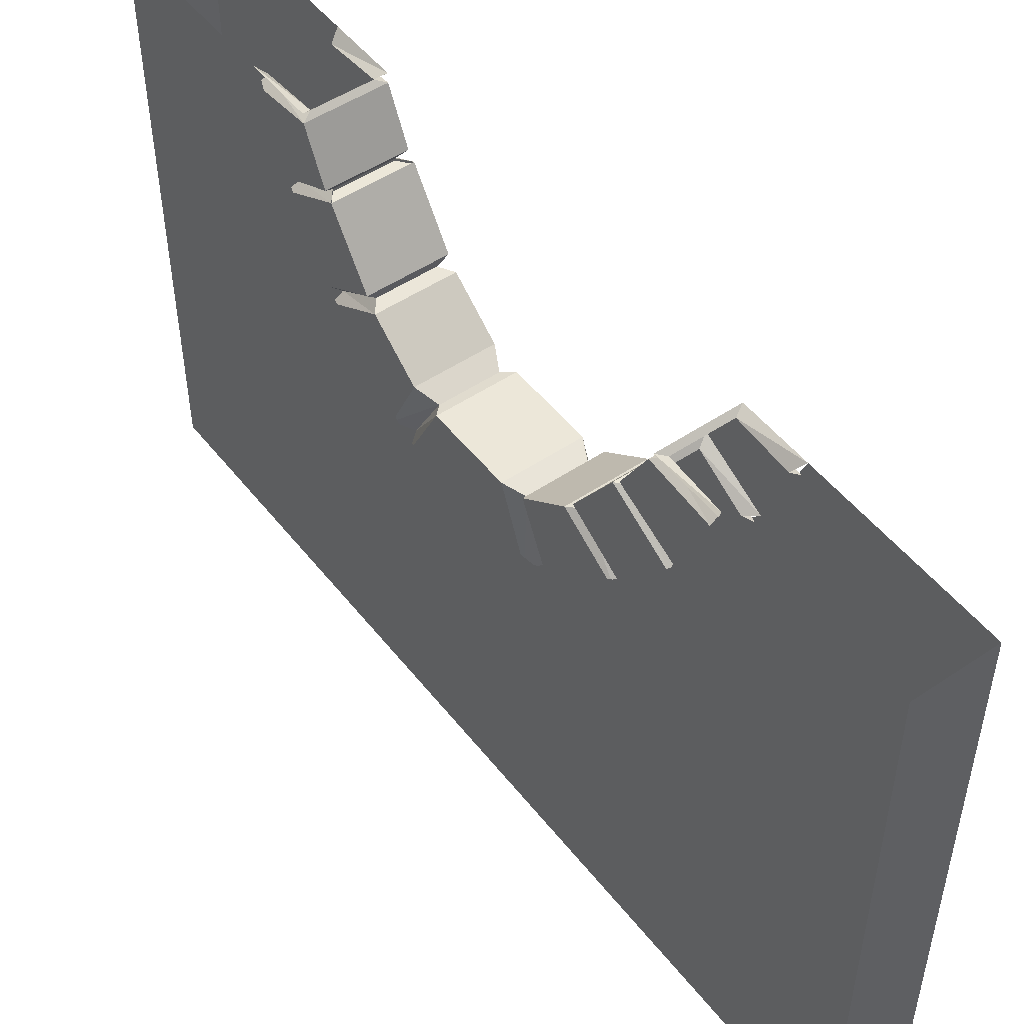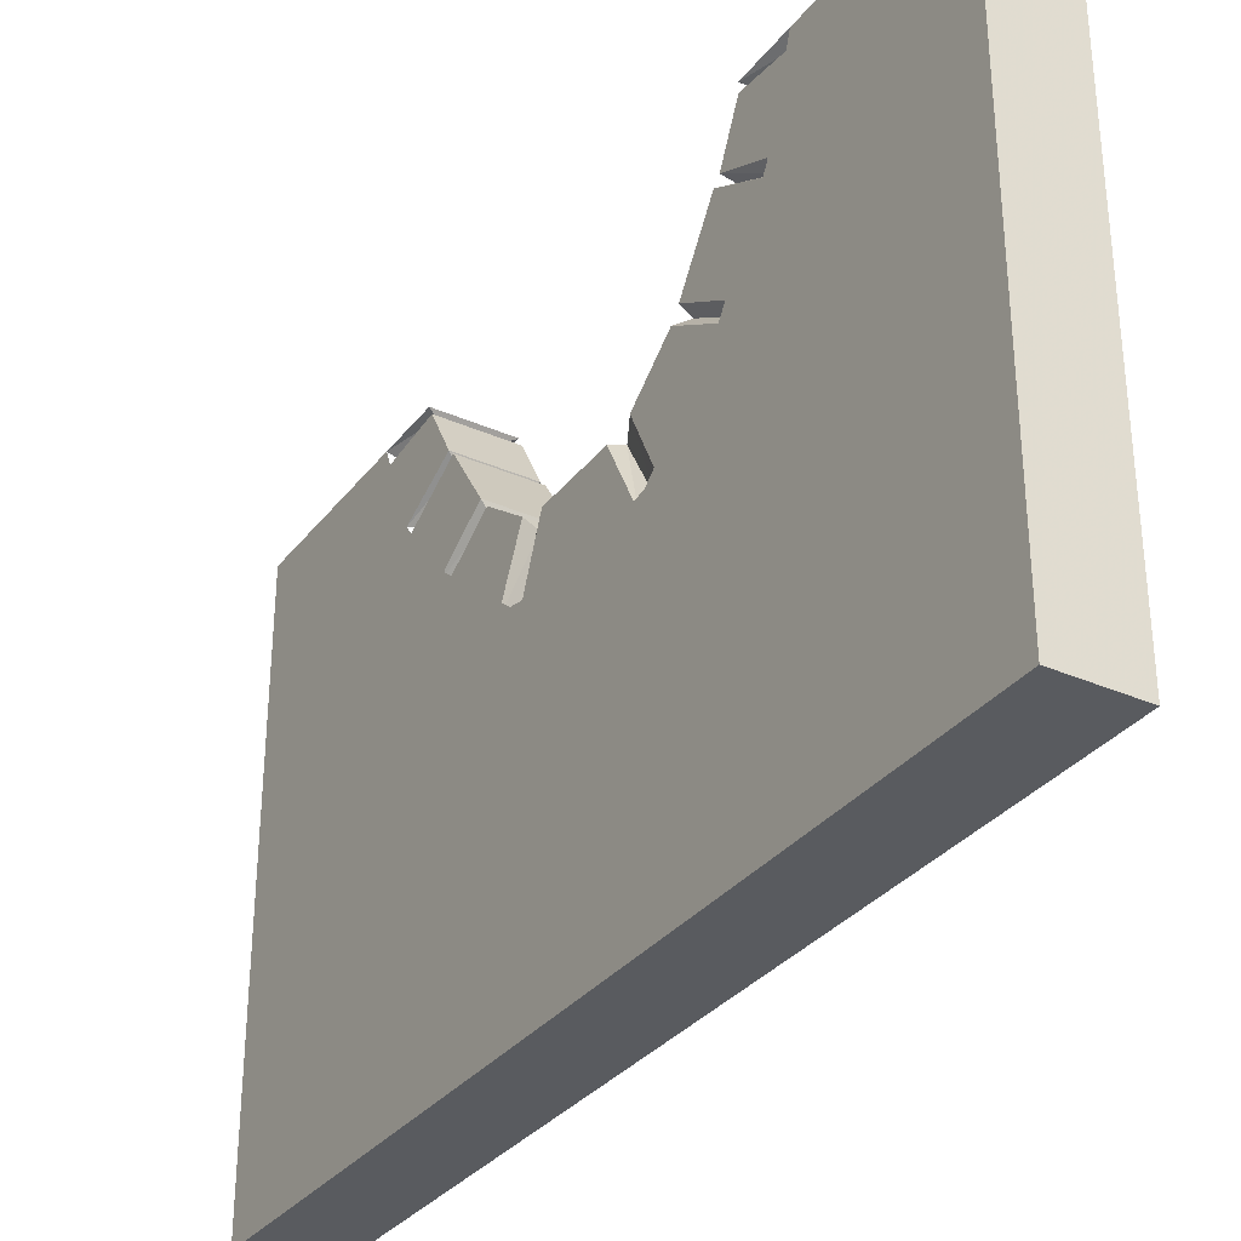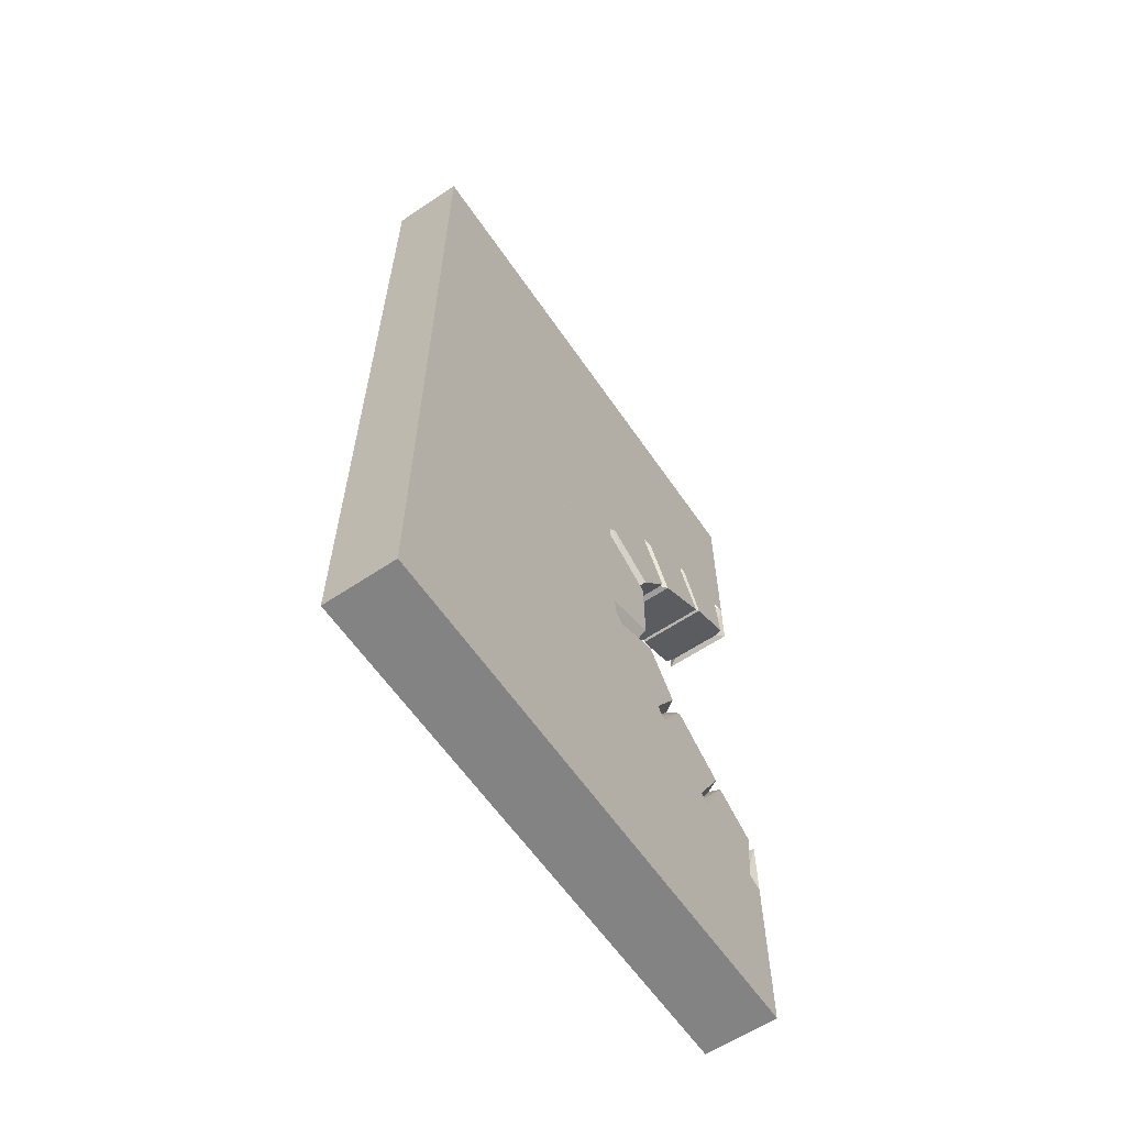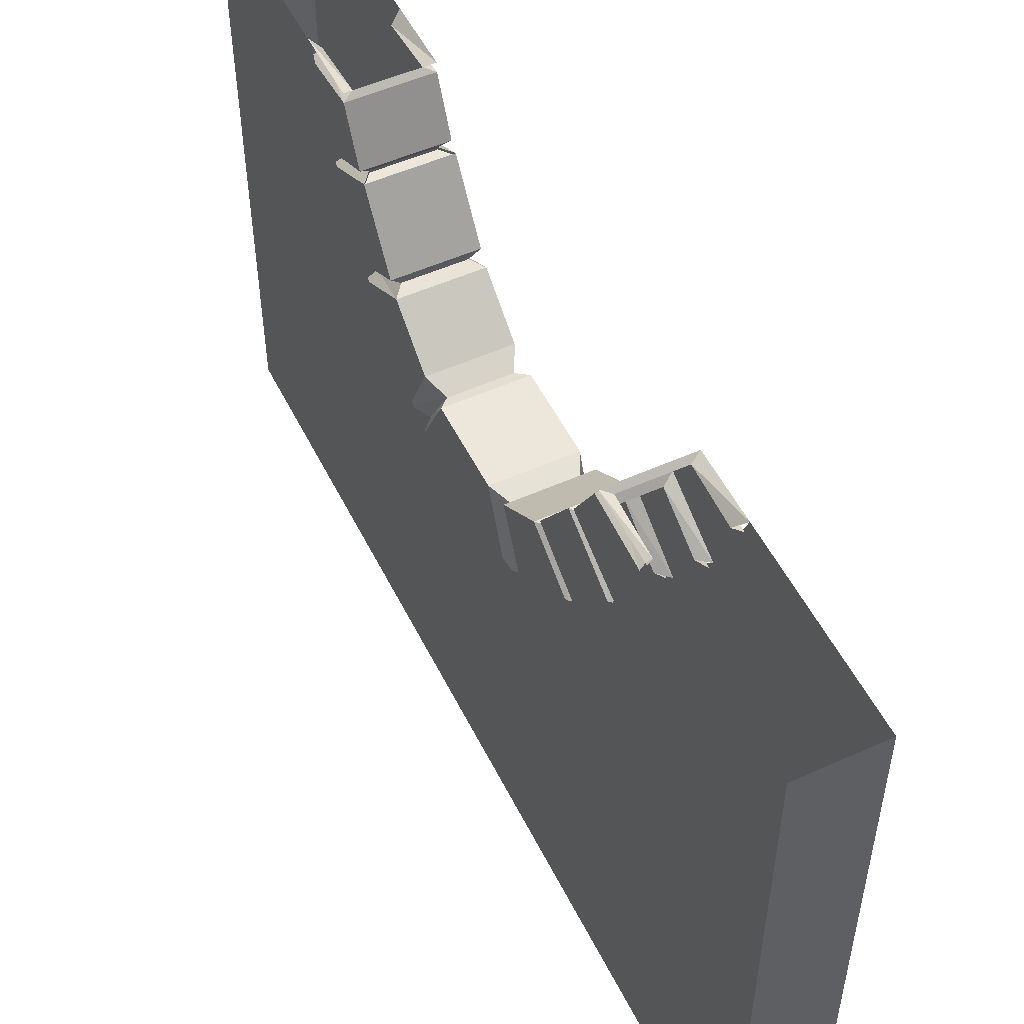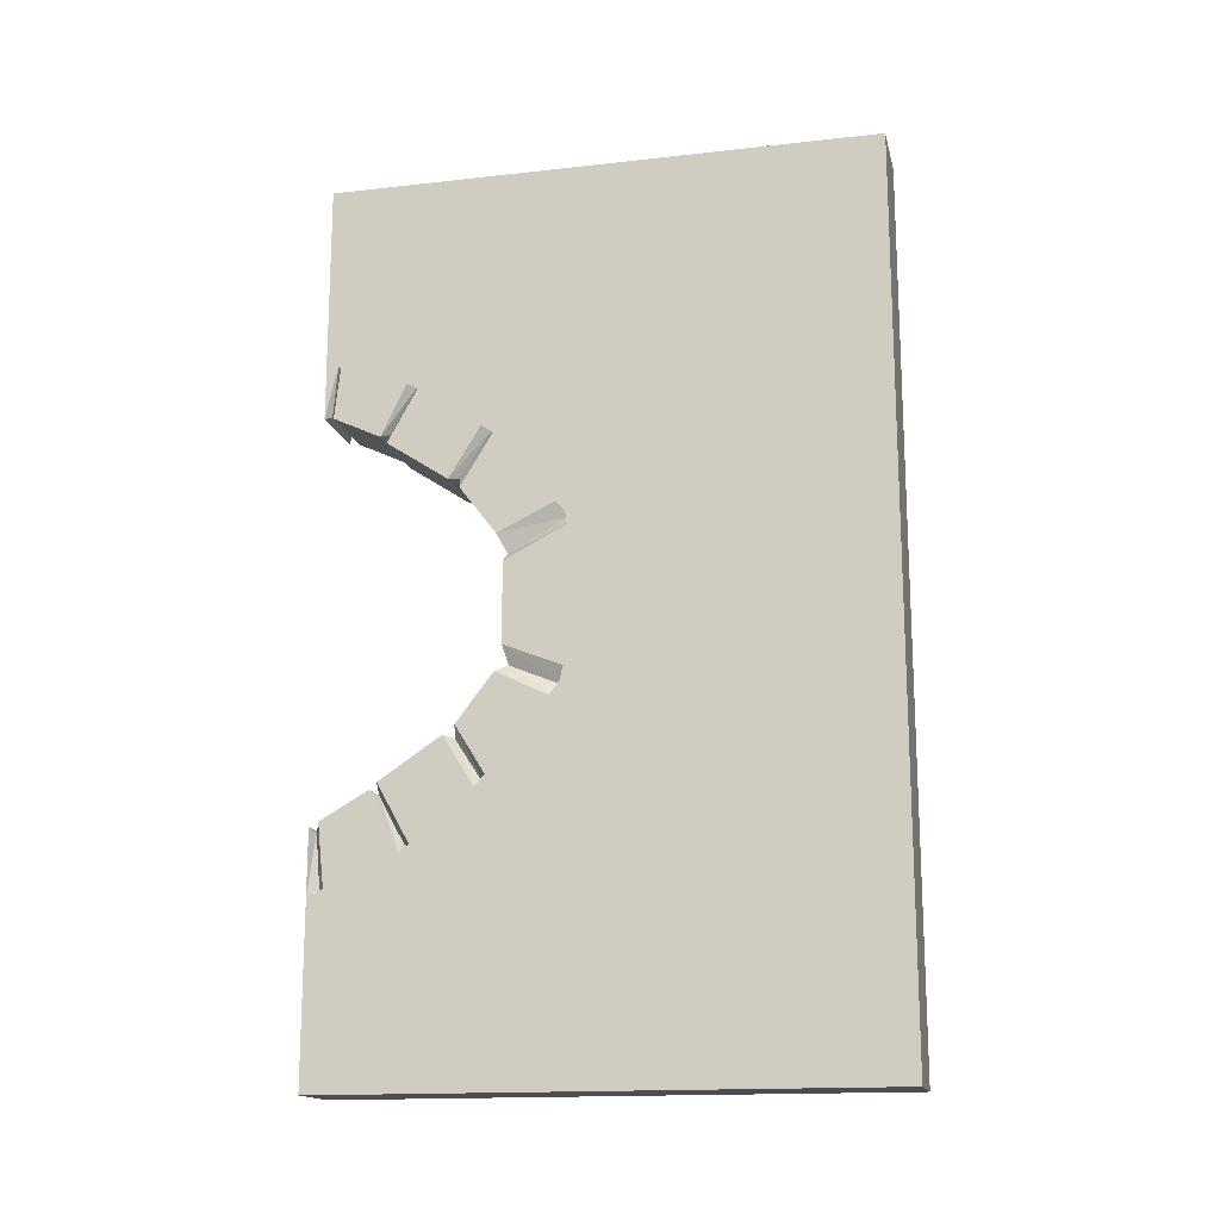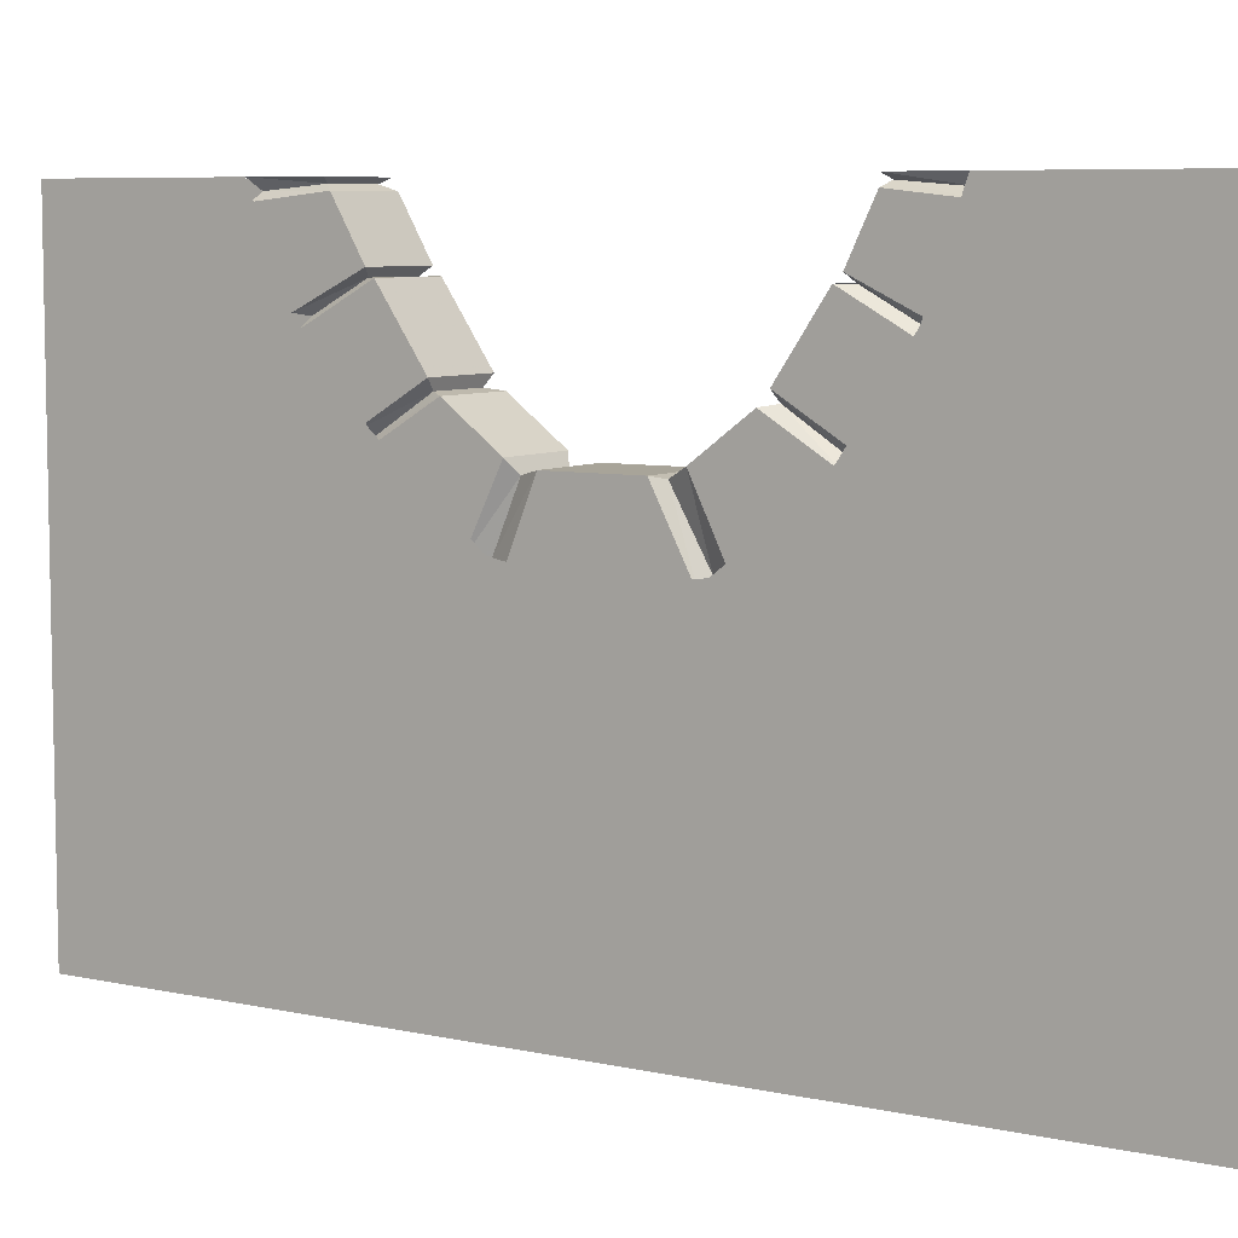
<metadata>
{"format":"obj","ext":"obj","renderer":"f3d","projection":"perspective","resolution":1024,"background":"white","views":[{"elev":50.1,"azim":143.4,"up":"+Y"},{"elev":-32.4,"azim":-31.5,"up":"+Y"},{"elev":-61.0,"azim":34.3,"up":"+Z"},{"elev":52.2,"azim":154.1,"up":"+Y"},{"elev":-16.0,"azim":-77.0,"up":"+Z"},{"elev":7.1,"azim":-57.6,"up":"+Y"}]}
</metadata>
<code>
v -0.5 -1.875 -1.5
v -0.5 0 -1.5
v -0.25 0 -1.5
v -0.25 -1.875 -1.5
v -0.5 -1.875 0
v -0.5 -1.805 -0.4375
v -0.5 -1.594 -0.4922
v -0.5 -1.25 -0.6875
v -0.5 -0.2969 -0.7734
v -0.5 0 -0.8984
v -0.25 -0.5547 -0.5625
v -0.25 -0.8047 -0.2578
v -0.25 -1.805 -0.4375
v -0.25 -1.594 -0.4922
v -0.25 -0.2969 -0.7734
v -0.25 -1.25 -0.6875
v -0.25 0 -0.8984
v -0.25 -1.875 0
v -0.5 -1.875 1.5
v -0.5 -1.805 0.4375
v -0.5 -0.8906 0
v -0.5 -0.8594 0
v -0.5 -0.8047 -0.2578
v -0.5 -0.5469 -0.5625
v -0.25 -0.8594 0
v -0.25 -0.8906 0
v -0.25 -1.805 0.4375
v -0.25 -1.875 1.5
v -0.5 0 1.5
v -0.5 -1.25 0.6875
v -0.5 -1.594 0.4922
v -0.5 -0.6016 0.5703
v -0.5 -0.8203 0.2969
v -0.5 0 0.875
v -0.5 -0.2969 0.7734
v -0.25 0 1.5
v -0.25 -1.25 0.6875
v -0.25 -0.2969 0.7734
v -0.25 0 0.875
v -0.25 -0.8594 0.2734
v -0.2812 -0.8203 0.2891
v -0.4688 -0.8203 0.2891
v -0.5 -0.8594 0.2734
v -0.4688 -0.625 0.1797
v -0.5 -0.6172 0.1484
v -0.5 -0.6172 -0.125
v -0.5 -0.8516 -0.2188
v -0.4688 -0.8203 -0.2656
v -0.4688 -0.6328 -0.1875
v -0.5 -0.8203 -0.3203
v -0.5 -0.5938 -0.2109
v -0.5 -0.4688 -0.375
v -0.5 -0.5938 -0.5781
v -0.4688 -0.5625 -0.5703
v -0.4688 -0.4609 -0.4141
v -0.5 -0.5547 -0.6094
v -0.5 -0.4297 -0.4062
v -0.5 -0.2188 -0.5469
v -0.5 -0.3359 -0.7578
v -0.4688 -0.3047 -0.7422
v -0.4688 -0.2188 -0.5859
v -0.5 -0.1953 -0.5703
v -0.5 -0.03125 -0.6641
v -0.5 -0.05469 -0.8828
v -0.4688 -0.03125 -0.875
v -0.4688 -0.01562 -0.6953
v -0.5 0 -0.6797
v -0.2812 -0.01562 -0.6953
v -0.25 0 -0.6797
v -0.2812 -0.03125 -0.875
v -0.2812 -0.625 0.1797
v -0.25 -0.6172 0.1484
v -0.25 -0.6172 -0.125
v -0.2812 -0.6328 -0.1875
v -0.25 -0.5938 -0.2109
v -0.25 -0.4688 -0.375
v -0.2812 -0.4609 -0.4141
v -0.25 -0.4297 -0.4062
v -0.25 -0.2188 -0.5469
v -0.2812 -0.2188 -0.5859
v -0.25 -0.1953 -0.5703
v -0.25 -0.03125 -0.6641
v -0.25 -0.05469 -0.8828
v -0.25 -0.3359 -0.7578
v -0.2812 -0.3047 -0.7422
v -0.25 -0.5547 -0.6094
v -0.2812 -0.5625 -0.5703
v -0.25 -0.5938 -0.5781
v -0.25 -0.8203 -0.3203
v -0.2812 -0.8203 -0.2656
v -0.25 -0.8516 -0.2188
v -0.25 -0.8203 0.3516
v -0.25 -0.5938 0.2422
v -0.25 -0.4688 0.4062
v -0.25 -0.5938 0.6094
v -0.2812 -0.5625 0.6016
v -0.2812 -0.4609 0.4453
v -0.25 -0.5547 0.6406
v -0.25 -0.4297 0.4375
v -0.25 -0.2188 0.5781
v -0.25 -0.3359 0.7891
v -0.2812 -0.3047 0.7734
v -0.2812 -0.2188 0.6172
v -0.25 -0.2969 0.8047
v -0.25 -0.1953 0.6016
v -0.25 -0.03125 0.6797
v -0.25 -0.05469 0.8906
v -0.2812 -0.03125 0.8828
v -0.2812 -0.01562 0.6953
v -0.25 0 0.8984
v -0.25 0 0.6797
v -0.4688 -0.01562 0.6953
v -0.5 0 0.6797
v -0.4688 -0.03125 0.8828
v -0.5 0 0.8984
v -0.5 -0.3359 0.7891
v -0.5 -0.2188 0.5781
v -0.5 -0.4297 0.4375
v -0.5 -0.5547 0.6406
v -0.4688 -0.5625 0.6016
v -0.4688 -0.4609 0.4453
v -0.5 -0.5938 0.6094
v -0.5 -0.4688 0.4062
v -0.5 -0.5938 0.2422
v -0.5 -0.8203 0.3516
v -0.4688 -0.3047 0.7734
v -0.4688 -0.2188 0.6172
v -0.5 -0.05469 0.8906
v -0.5 -0.03125 0.6797
v -0.5 -0.1953 0.6016
v -0.5 -0.2969 0.8125
v -0.5 -0.2266 0.5781
v -0.4688 -0.2266 0.6172
v -0.2812 -0.2266 0.6172
v -0.25 -0.2266 0.5781
v -0.25 -0.2969 -0.7812
v -0.25 -1.594 0.4922
v -0.25 -0.8203 0.2969
v -0.25 -0.6016 0.5703
v -0.7969 -1.875 -1.5
v -0.8438 0 -1.5
v 0.1562 -1.875 -1.5
v -0.25 0 0
v -0.5 0 0
v -0.8359 0 1.5
v -0.8359 -1.875 1.5
v 0.1641 0 1.5
v 0.1562 -1.875 -0.01562
v -0.7969 -1.875 -0.01562
v -0.7969 -1.875 1.5
v 0.1562 -1.875 -0.01562
v 0.1562 -1.875 -0.01562
v 0.1562 -1.875 -0.01562
f 1 2 3
f 1 3 4
f 1 4 5
f 1 5 6
f 1 6 7
f 1 7 8
f 1 8 2
f 2 8 9
f 2 9 10
f 11 12 13
f 11 13 14
f 11 14 15
f 15 14 16
f 15 16 17
f 17 16 3
f 3 16 4
f 4 16 14
f 4 14 13
f 4 13 18
f 4 18 5
f 5 18 19
f 5 19 20
f 5 20 21
f 5 21 22
f 5 22 6
f 6 22 23
f 6 23 7
f 7 23 24
f 7 24 8
f 8 24 9
f 13 12 25
f 13 25 26
f 13 26 18
f 18 26 25
f 18 25 27
f 18 27 28
f 18 28 19
f 19 28 29
f 19 29 30
f 19 30 31
f 19 31 20
f 20 31 32
f 20 32 33
f 20 33 22
f 20 22 21
f 34 35 30
f 34 30 29
f 35 32 31
f 35 31 30
f 29 28 36
f 36 28 37
f 36 37 38
f 36 38 39
f 137 37 28
f 137 28 27
f 137 27 138
f 137 138 139
f 137 139 37
f 37 139 38
f 25 138 27
f 40 41 42
f 40 42 43
f 43 42 44
f 43 44 45
f 43 45 46
f 43 46 47
f 47 46 48
f 48 46 49
f 48 49 50
f 50 49 51
f 50 51 52
f 50 52 53
f 53 52 54
f 54 52 55
f 54 55 56
f 56 55 57
f 56 57 58
f 56 58 59
f 59 58 60
f 60 58 61
f 60 61 9
f 9 61 62
f 9 62 63
f 9 63 64
f 64 63 65
f 65 63 66
f 65 66 10
f 10 66 67
f 67 66 68
f 67 68 69
f 69 68 70
f 69 70 17
f 45 44 71
f 45 71 72
f 45 72 73
f 45 73 46
f 46 73 49
f 49 73 74
f 49 74 51
f 51 74 75
f 51 75 76
f 51 76 52
f 52 76 55
f 55 76 77
f 55 77 57
f 57 77 78
f 57 78 79
f 57 79 58
f 58 79 61
f 61 79 80
f 61 80 62
f 62 80 81
f 62 81 82
f 62 82 63
f 63 82 66
f 66 82 68
f 68 82 83
f 68 83 70
f 84 85 80
f 84 80 79
f 84 79 78
f 84 78 86
f 86 78 87
f 87 78 77
f 87 77 88
f 88 77 76
f 88 76 75
f 88 75 89
f 89 75 90
f 90 75 74
f 90 74 91
f 91 74 73
f 91 73 72
f 91 72 40
f 40 72 41
f 41 72 71
f 41 71 92
f 92 71 93
f 92 93 94
f 92 94 95
f 95 94 96
f 96 94 97
f 96 97 98
f 98 97 99
f 98 99 100
f 98 100 101
f 101 100 102
f 102 100 103
f 102 103 104
f 104 103 105
f 104 105 106
f 104 106 107
f 107 106 108
f 108 106 109
f 108 109 110
f 110 109 111
f 111 109 112
f 111 112 113
f 113 112 114
f 113 114 115
f 116 117 118
f 116 118 119
f 119 118 120
f 120 118 121
f 120 121 122
f 122 121 123
f 122 123 124
f 122 124 125
f 125 124 42
f 42 124 44
f 44 124 93
f 44 93 71
f 116 126 127
f 116 127 117
f 128 129 130
f 128 130 131
f 131 130 126
f 126 130 127
f 127 130 105
f 127 105 103
f 128 114 112
f 128 112 129
f 129 112 109
f 129 109 106
f 129 106 105
f 129 105 130
f 123 94 93
f 123 93 124
f 117 100 99
f 117 99 118
f 118 99 121
f 121 99 97
f 121 97 123
f 123 97 94
f 132 133 134
f 132 134 135
f 81 80 85
f 81 85 136
f 81 136 83
f 81 83 82

</code>
